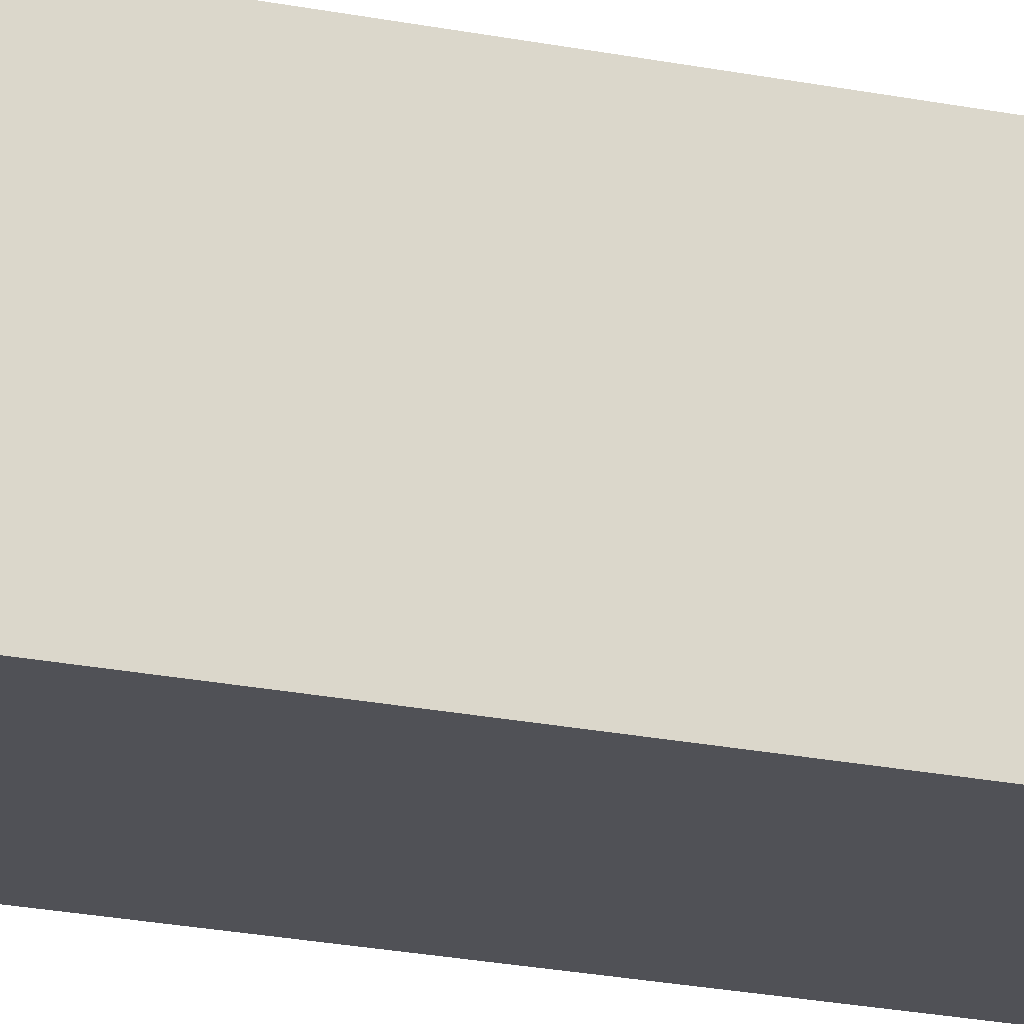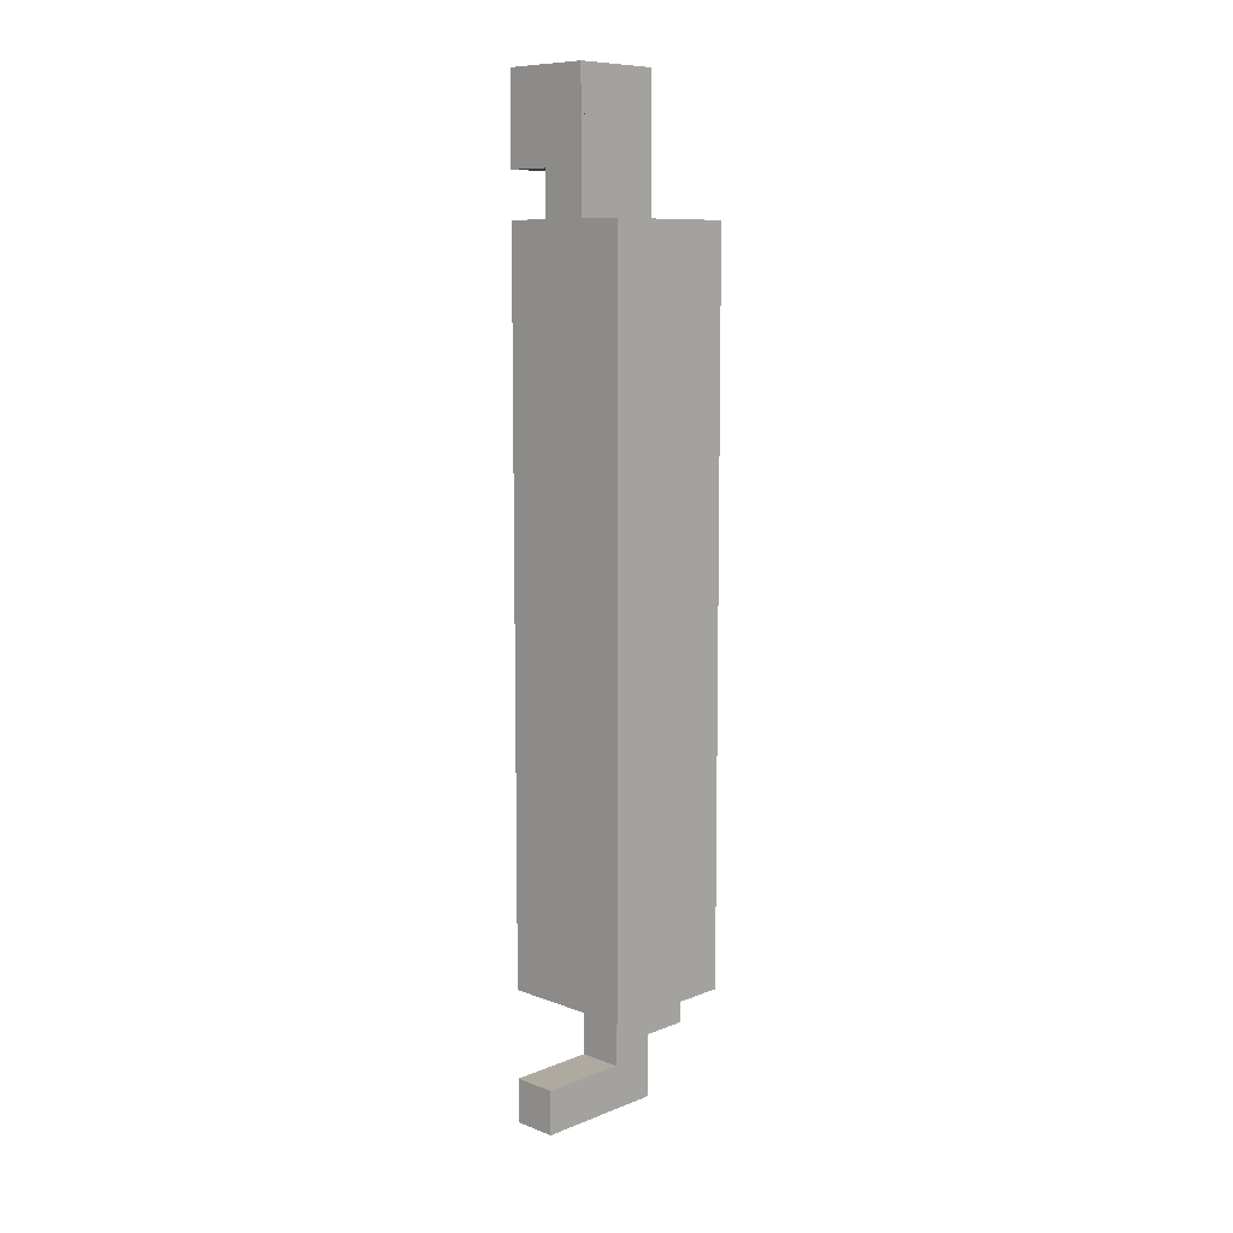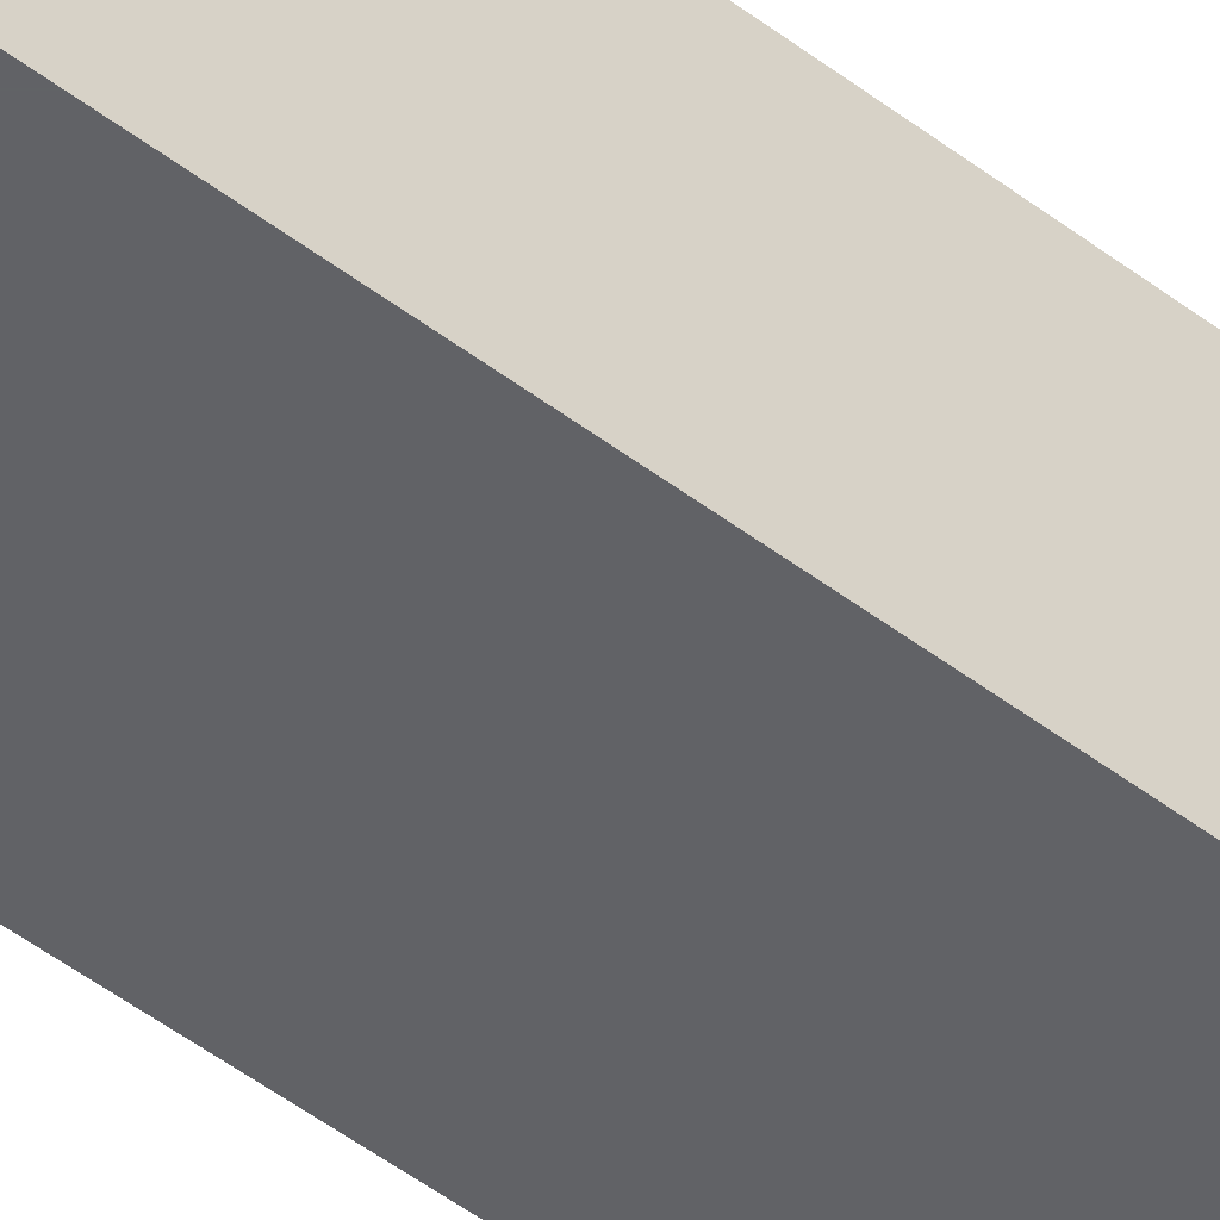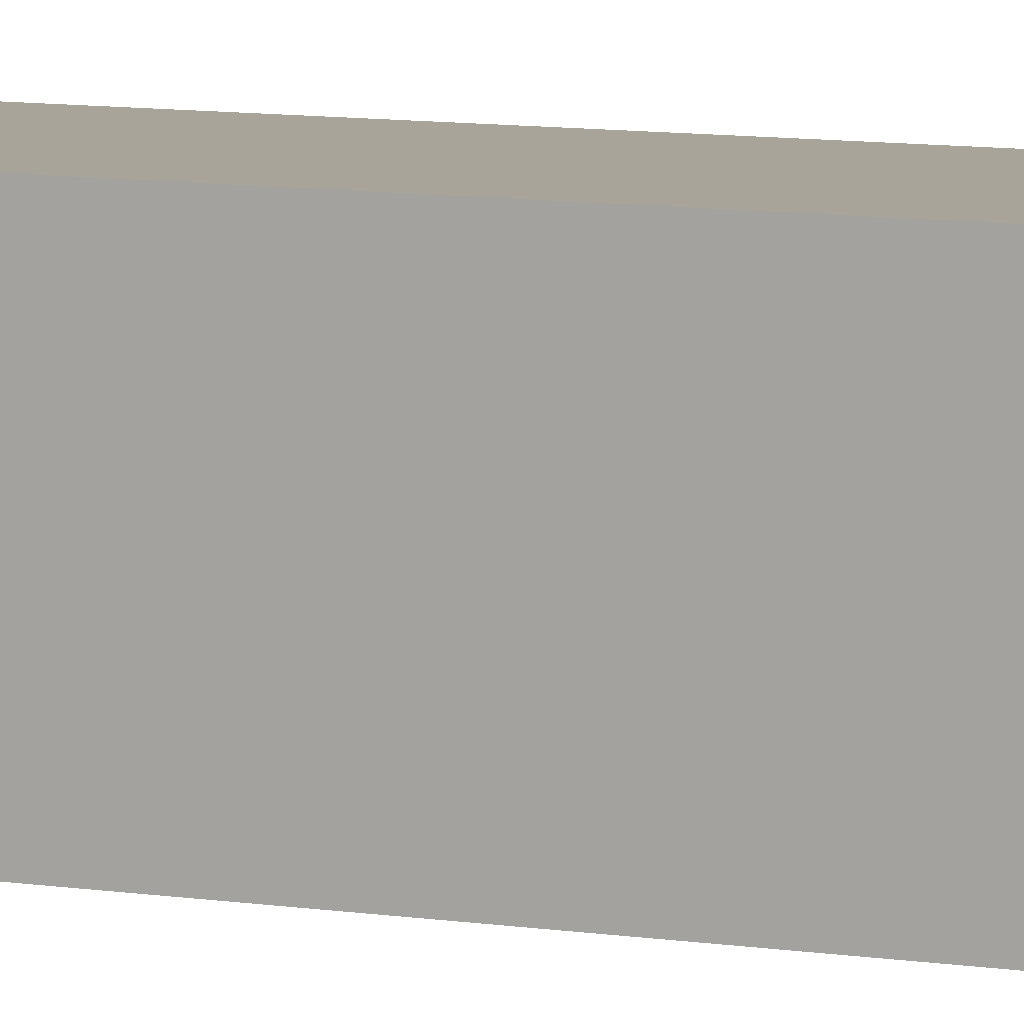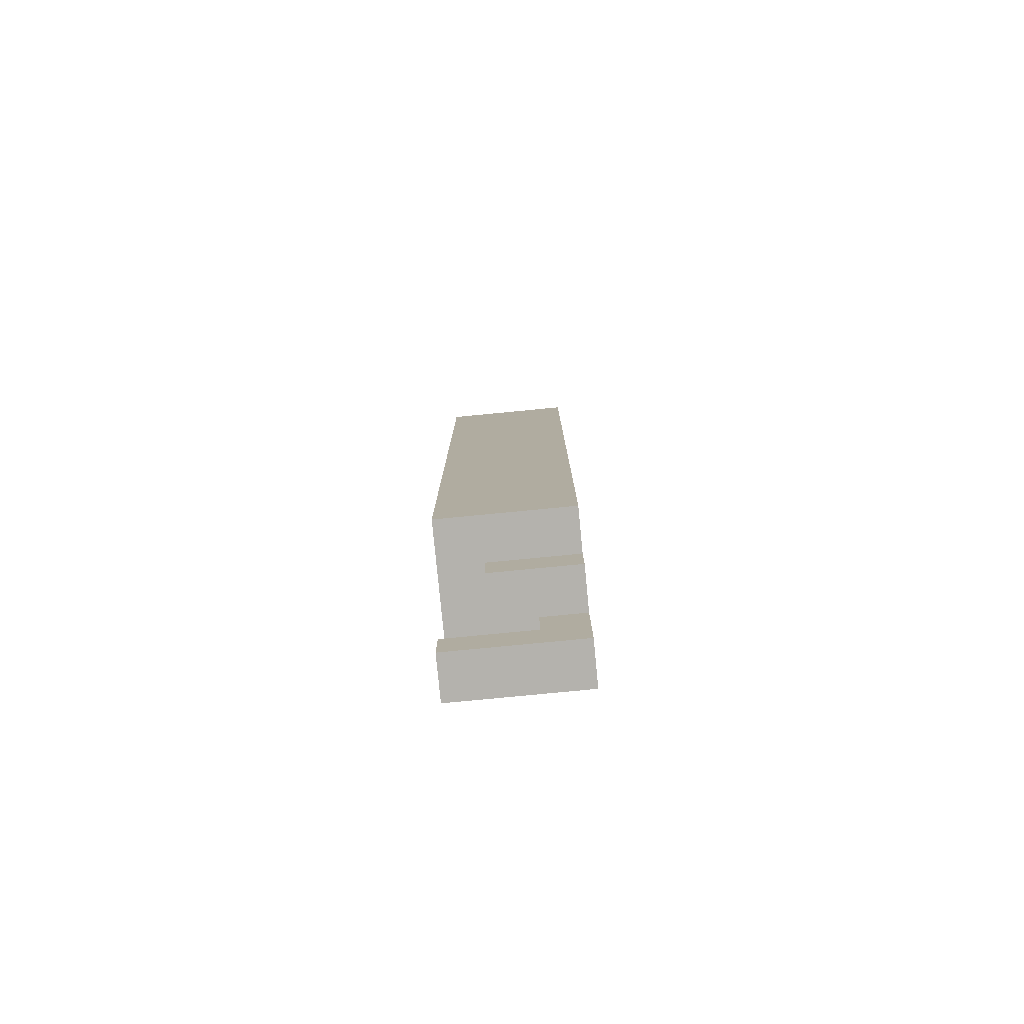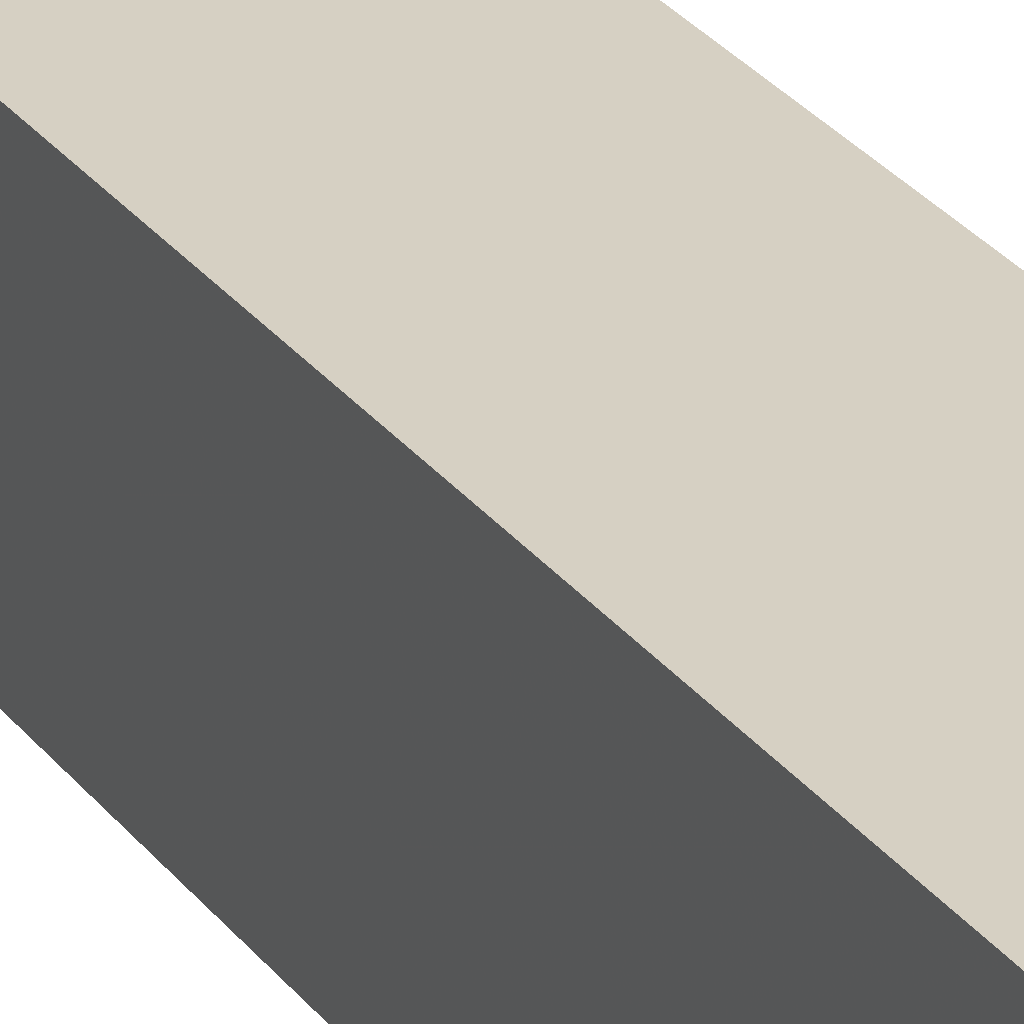
<metadata>
{"format":"obj","ext":"obj","renderer":"f3d","projection":"perspective","resolution":1024,"background":"white","views":[{"elev":-20.5,"azim":69.1,"up":"+Z"},{"elev":9.4,"azim":-45.8,"up":"+Y"},{"elev":-50.7,"azim":-129.7,"up":"+Z"},{"elev":7.2,"azim":-62.2,"up":"+Z"},{"elev":-79.5,"azim":5.5,"up":"+Y"},{"elev":26.5,"azim":-27.8,"up":"+Z"}]}
</metadata>
<code>
v -0.9923 -0.1625 0.3033
v -0.9323 -0.1625 0.3033
v -0.9323 -0.1625 0.3633
v -0.9923 -0.1625 0.3633
v -0.9923 0.1625 0.3033
v -0.9923 0.1625 0.3633
v -0.9323 0.1625 0.3633
v -0.9323 0.1625 0.3033
v -0.9923 -0.2225 0.3033
v -0.9923 -0.2225 0.3233
v -0.9923 -0.2024 0.3033
v -0.9923 -0.2024 0.3233
v -0.9723 -0.2225 0.3033
v -0.9723 -0.2225 0.3233
v -0.9723 -0.2024 0.3033
v -0.9723 -0.2024 0.3233
v -0.9723 -0.2225 0.3033
v -0.9723 -0.2225 0.3233
v -0.9723 -0.2024 0.3033
v -0.9723 -0.2024 0.3233
v -0.9523 -0.2225 0.3033
v -0.9523 -0.2225 0.3233
v -0.9523 -0.2024 0.3033
v -0.9523 -0.2024 0.3233
v -0.9723 -0.1825 0.3233
v -0.9723 -0.1825 0.3433
v -0.9723 -0.1625 0.3233
v -0.9723 -0.1625 0.3433
v -0.9523 -0.1825 0.3233
v -0.9523 -0.1825 0.3433
v -0.9523 -0.1625 0.3233
v -0.9523 -0.1625 0.3433
v -0.9523 -0.2225 0.3033
v -0.9523 -0.2225 0.3233
v -0.9523 -0.2024 0.3033
v -0.9523 -0.2024 0.3233
v -0.9323 -0.2225 0.3033
v -0.9323 -0.2225 0.3233
v -0.9323 -0.2024 0.3033
v -0.9323 -0.2024 0.3233
v -0.9523 -0.2024 0.3033
v -0.9523 -0.2024 0.3233
v -0.9523 -0.1825 0.3033
v -0.9523 -0.1825 0.3233
v -0.9323 -0.2024 0.3033
v -0.9323 -0.2024 0.3233
v -0.9323 -0.1825 0.3033
v -0.9323 -0.1825 0.3233
v -0.9523 -0.1825 0.3033
v -0.9523 -0.1825 0.3233
v -0.9523 -0.1625 0.3033
v -0.9523 -0.1625 0.3233
v -0.9323 -0.1825 0.3033
v -0.9323 -0.1825 0.3233
v -0.9323 -0.1625 0.3033
v -0.9323 -0.1625 0.3233
v -0.9523 -0.1825 0.3233
v -0.9523 -0.1825 0.3433
v -0.9523 -0.1625 0.3233
v -0.9523 -0.1625 0.3433
v -0.9323 -0.1825 0.3233
v -0.9323 -0.1825 0.3433
v -0.9323 -0.1625 0.3233
v -0.9323 -0.1625 0.3433
v -0.9923 0.1625 0.3233
v -0.9923 0.1625 0.3433
v -0.9923 0.1825 0.3233
v -0.9923 0.1825 0.3433
v -0.9723 0.1625 0.3233
v -0.9723 0.1625 0.3433
v -0.9723 0.1825 0.3233
v -0.9723 0.1825 0.3433
v -0.9923 0.1825 0.3033
v -0.9923 0.1825 0.3233
v -0.9923 0.2024 0.3033
v -0.9923 0.2024 0.3233
v -0.9723 0.1825 0.3033
v -0.9723 0.1825 0.3233
v -0.9723 0.2024 0.3033
v -0.9723 0.2024 0.3233
v -0.9923 0.1825 0.3233
v -0.9923 0.1825 0.3433
v -0.9923 0.2024 0.3233
v -0.9923 0.2024 0.3433
v -0.9723 0.1825 0.3233
v -0.9723 0.1825 0.3433
v -0.9723 0.2024 0.3233
v -0.9723 0.2024 0.3433
v -0.9923 0.2024 0.3033
v -0.9923 0.2024 0.3233
v -0.9923 0.2225 0.3033
v -0.9923 0.2225 0.3233
v -0.9723 0.2024 0.3033
v -0.9723 0.2024 0.3233
v -0.9723 0.2225 0.3033
v -0.9723 0.2225 0.3233
v -0.9923 0.2024 0.3233
v -0.9923 0.2024 0.3433
v -0.9923 0.2225 0.3233
v -0.9923 0.2225 0.3433
v -0.9723 0.2024 0.3233
v -0.9723 0.2024 0.3433
v -0.9723 0.2225 0.3233
v -0.9723 0.2225 0.3433
v -0.9723 0.1625 0.3233
v -0.9723 0.1625 0.3433
v -0.9723 0.1825 0.3233
v -0.9723 0.1825 0.3433
v -0.9523 0.1625 0.3233
v -0.9523 0.1625 0.3433
v -0.9523 0.1825 0.3233
v -0.9523 0.1825 0.3433
v -0.9723 0.1825 0.3233
v -0.9723 0.1825 0.3433
v -0.9723 0.2024 0.3233
v -0.9723 0.2024 0.3433
v -0.9523 0.1825 0.3233
v -0.9523 0.1825 0.3433
v -0.9523 0.2024 0.3233
v -0.9523 0.2024 0.3433
v -0.9723 0.2024 0.3033
v -0.9723 0.2024 0.3233
v -0.9723 0.2225 0.3033
v -0.9723 0.2225 0.3233
v -0.9523 0.2024 0.3033
v -0.9523 0.2024 0.3233
v -0.9523 0.2225 0.3033
v -0.9523 0.2225 0.3233
v -0.9723 0.2024 0.3233
v -0.9723 0.2024 0.3433
v -0.9723 0.2225 0.3233
v -0.9723 0.2225 0.3433
v -0.9523 0.2024 0.3233
v -0.9523 0.2024 0.3433
v -0.9523 0.2225 0.3233
v -0.9523 0.2225 0.3433
f 1 2 3
f 3 4 1
f 5 6 7
f 7 8 5
f 2 1 5
f 5 8 2
f 3 2 8
f 8 7 3
f 4 3 7
f 7 6 4
f 1 4 6
f 6 5 1
f 9 15 13
f 9 11 15
f 9 12 11
f 9 10 12
f 11 16 15
f 11 12 16
f 13 15 16
f 13 16 14
f 9 13 14
f 9 14 10
f 10 14 16
f 10 16 12
f 17 23 21
f 17 19 23
f 17 20 19
f 17 18 20
f 19 24 23
f 19 20 24
f 21 23 24
f 21 24 22
f 17 21 22
f 17 22 18
f 18 22 24
f 18 24 20
f 25 31 29
f 25 27 31
f 25 28 27
f 25 26 28
f 27 32 31
f 27 28 32
f 29 31 32
f 29 32 30
f 25 29 30
f 25 30 26
f 26 30 32
f 26 32 28
f 33 39 37
f 33 35 39
f 33 36 35
f 33 34 36
f 35 40 39
f 35 36 40
f 37 39 40
f 37 40 38
f 33 37 38
f 33 38 34
f 34 38 40
f 34 40 36
f 41 47 45
f 41 43 47
f 41 44 43
f 41 42 44
f 43 48 47
f 43 44 48
f 45 47 48
f 45 48 46
f 41 45 46
f 41 46 42
f 42 46 48
f 42 48 44
f 49 55 53
f 49 51 55
f 49 52 51
f 49 50 52
f 51 56 55
f 51 52 56
f 53 55 56
f 53 56 54
f 49 53 54
f 49 54 50
f 50 54 56
f 50 56 52
f 57 63 61
f 57 59 63
f 57 60 59
f 57 58 60
f 59 64 63
f 59 60 64
f 61 63 64
f 61 64 62
f 57 61 62
f 57 62 58
f 58 62 64
f 58 64 60
f 65 71 69
f 65 67 71
f 65 68 67
f 65 66 68
f 67 72 71
f 67 68 72
f 69 71 72
f 69 72 70
f 65 69 70
f 65 70 66
f 66 70 72
f 66 72 68
f 73 79 77
f 73 75 79
f 73 76 75
f 73 74 76
f 75 80 79
f 75 76 80
f 77 79 80
f 77 80 78
f 73 77 78
f 73 78 74
f 74 78 80
f 74 80 76
f 81 87 85
f 81 83 87
f 81 84 83
f 81 82 84
f 83 88 87
f 83 84 88
f 85 87 88
f 85 88 86
f 81 85 86
f 81 86 82
f 82 86 88
f 82 88 84
f 89 95 93
f 89 91 95
f 89 92 91
f 89 90 92
f 91 96 95
f 91 92 96
f 93 95 96
f 93 96 94
f 89 93 94
f 89 94 90
f 90 94 96
f 90 96 92
f 97 103 101
f 97 99 103
f 97 100 99
f 97 98 100
f 99 104 103
f 99 100 104
f 101 103 104
f 101 104 102
f 97 101 102
f 97 102 98
f 98 102 104
f 98 104 100
f 105 111 109
f 105 107 111
f 105 108 107
f 105 106 108
f 107 112 111
f 107 108 112
f 109 111 112
f 109 112 110
f 105 109 110
f 105 110 106
f 106 110 112
f 106 112 108
f 113 119 117
f 113 115 119
f 113 116 115
f 113 114 116
f 115 120 119
f 115 116 120
f 117 119 120
f 117 120 118
f 113 117 118
f 113 118 114
f 114 118 120
f 114 120 116
f 121 127 125
f 121 123 127
f 121 124 123
f 121 122 124
f 123 128 127
f 123 124 128
f 125 127 128
f 125 128 126
f 121 125 126
f 121 126 122
f 122 126 128
f 122 128 124
f 129 135 133
f 129 131 135
f 129 132 131
f 129 130 132
f 131 136 135
f 131 132 136
f 133 135 136
f 133 136 134
f 129 133 134
f 129 134 130
f 130 134 136
f 130 136 132

</code>
